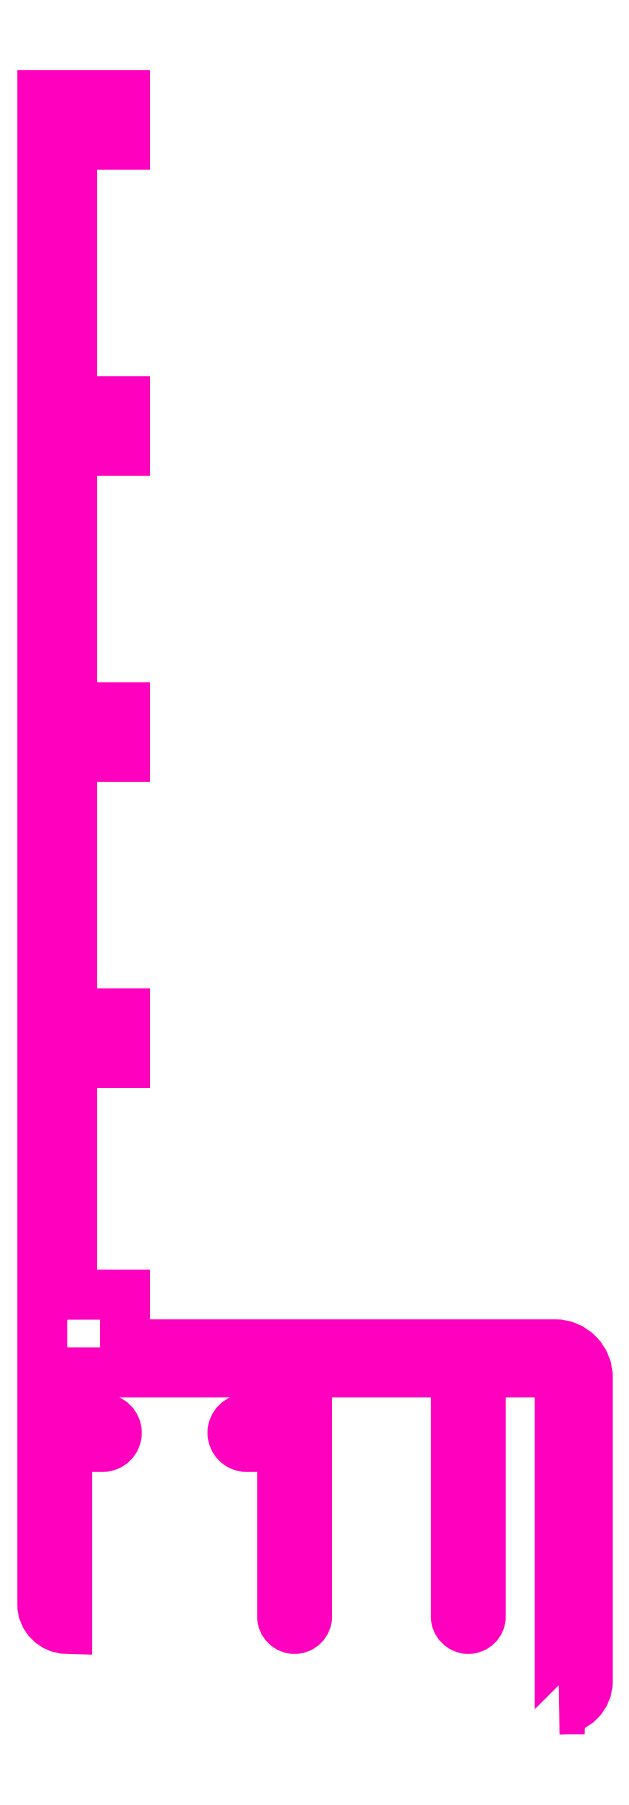
<metadata>
{"format":"dxf","ext":"dxf","renderer":"ezdxf+matplotlib","layout":"modelspace","background":"white","min_lineweight":24,"dpi":150}
</metadata>
<code>
0
SECTION
2
ENTITIES
0
POLYLINE
8
ANA
66
     1
10
0
20
0
30
0
70
     1
0
VERTEX
8
ANA
10
187.8
20
167.1
30
0
0
VERTEX
8
ANA
10
178.8
20
167.1
30
0
0
VERTEX
8
ANA
10
178.8
20
152.3
30
0
42
-1
0
VERTEX
8
ANA
10
177.3
20
152.3
30
0
0
VERTEX
8
ANA
10
177.3
20
162.6
30
0
0
VERTEX
8
ANA
10
175.2
20
162.6
30
0
42
-1
0
VERTEX
8
ANA
10
175.2
20
164.3
30
0
0
VERTEX
8
ANA
10
177.3
20
164.3
30
0
0
VERTEX
8
ANA
10
177.3
20
167.1
30
0
0
VERTEX
8
ANA
10
164.3
20
167.1
30
0
0
VERTEX
8
ANA
10
164.3
20
164.3
30
0
0
VERTEX
8
ANA
10
166.5
20
164.3
30
0
42
-1
0
VERTEX
8
ANA
10
166.5
20
162.6
30
0
0
VERTEX
8
ANA
10
164.3
20
162.6
30
0
0
VERTEX
8
ANA
10
164.3
20
151.6
30
0
42
-0.4142
0
VERTEX
8
ANA
10
162.8
20
153.1
30
0
0
VERTEX
8
ANA
10
162.8
20
166.8
30
0
0
VERTEX
8
ANA
10
162.8
20
168.8
30
0
0
VERTEX
8
ANA
10
162.8
20
244.3
30
0
0
VERTEX
8
ANA
10
167.8
20
244.3
30
0
0
VERTEX
8
ANA
10
167.8
20
241.3
30
0
0
VERTEX
8
ANA
10
164.6
20
241.3
30
0
0
VERTEX
8
ANA
10
164.6
20
225.8
30
0
0
VERTEX
8
ANA
10
167.8
20
225.8
30
0
0
VERTEX
8
ANA
10
167.8
20
222.8
30
0
0
VERTEX
8
ANA
10
164.6
20
222.8
30
0
0
VERTEX
8
ANA
10
164.6
20
207.3
30
0
0
VERTEX
8
ANA
10
167.8
20
207.3
30
0
0
VERTEX
8
ANA
10
167.8
20
204.3
30
0
0
VERTEX
8
ANA
10
164.6
20
204.3
30
0
0
VERTEX
8
ANA
10
164.6
20
188.8
30
0
0
VERTEX
8
ANA
10
167.8
20
188.8
30
0
0
VERTEX
8
ANA
10
167.8
20
185.8
30
0
0
VERTEX
8
ANA
10
164.6
20
185.8
30
0
0
VERTEX
8
ANA
10
164.6
20
171.8
30
0
0
VERTEX
8
ANA
10
167.8
20
171.8
30
0
0
VERTEX
8
ANA
10
167.8
20
168.8
30
0
0
VERTEX
8
ANA
10
172.1
20
168.8
30
0
0
VERTEX
8
ANA
10
193.8
20
168.8
30
0
42
-0.4205
0
VERTEX
8
ANA
10
195.8
20
166.7
30
0
0
VERTEX
8
ANA
10
195.8
20
148.4
30
0
42
-0.4142
0
VERTEX
8
ANA
10
194.1
20
146.7
30
0
0
VERTEX
8
ANA
10
194.1
20
146.7
30
0
0
VERTEX
8
ANA
10
194.1
20
167.1
30
0
0
VERTEX
8
ANA
10
189.3
20
167.1
30
0
0
VERTEX
8
ANA
10
189.3
20
152.3
30
0
42
-1
0
VERTEX
8
ANA
10
187.8
20
152.3
30
0
0
SEQEND
8
ANA
0
ENDSEC
0
EOF

</code>
